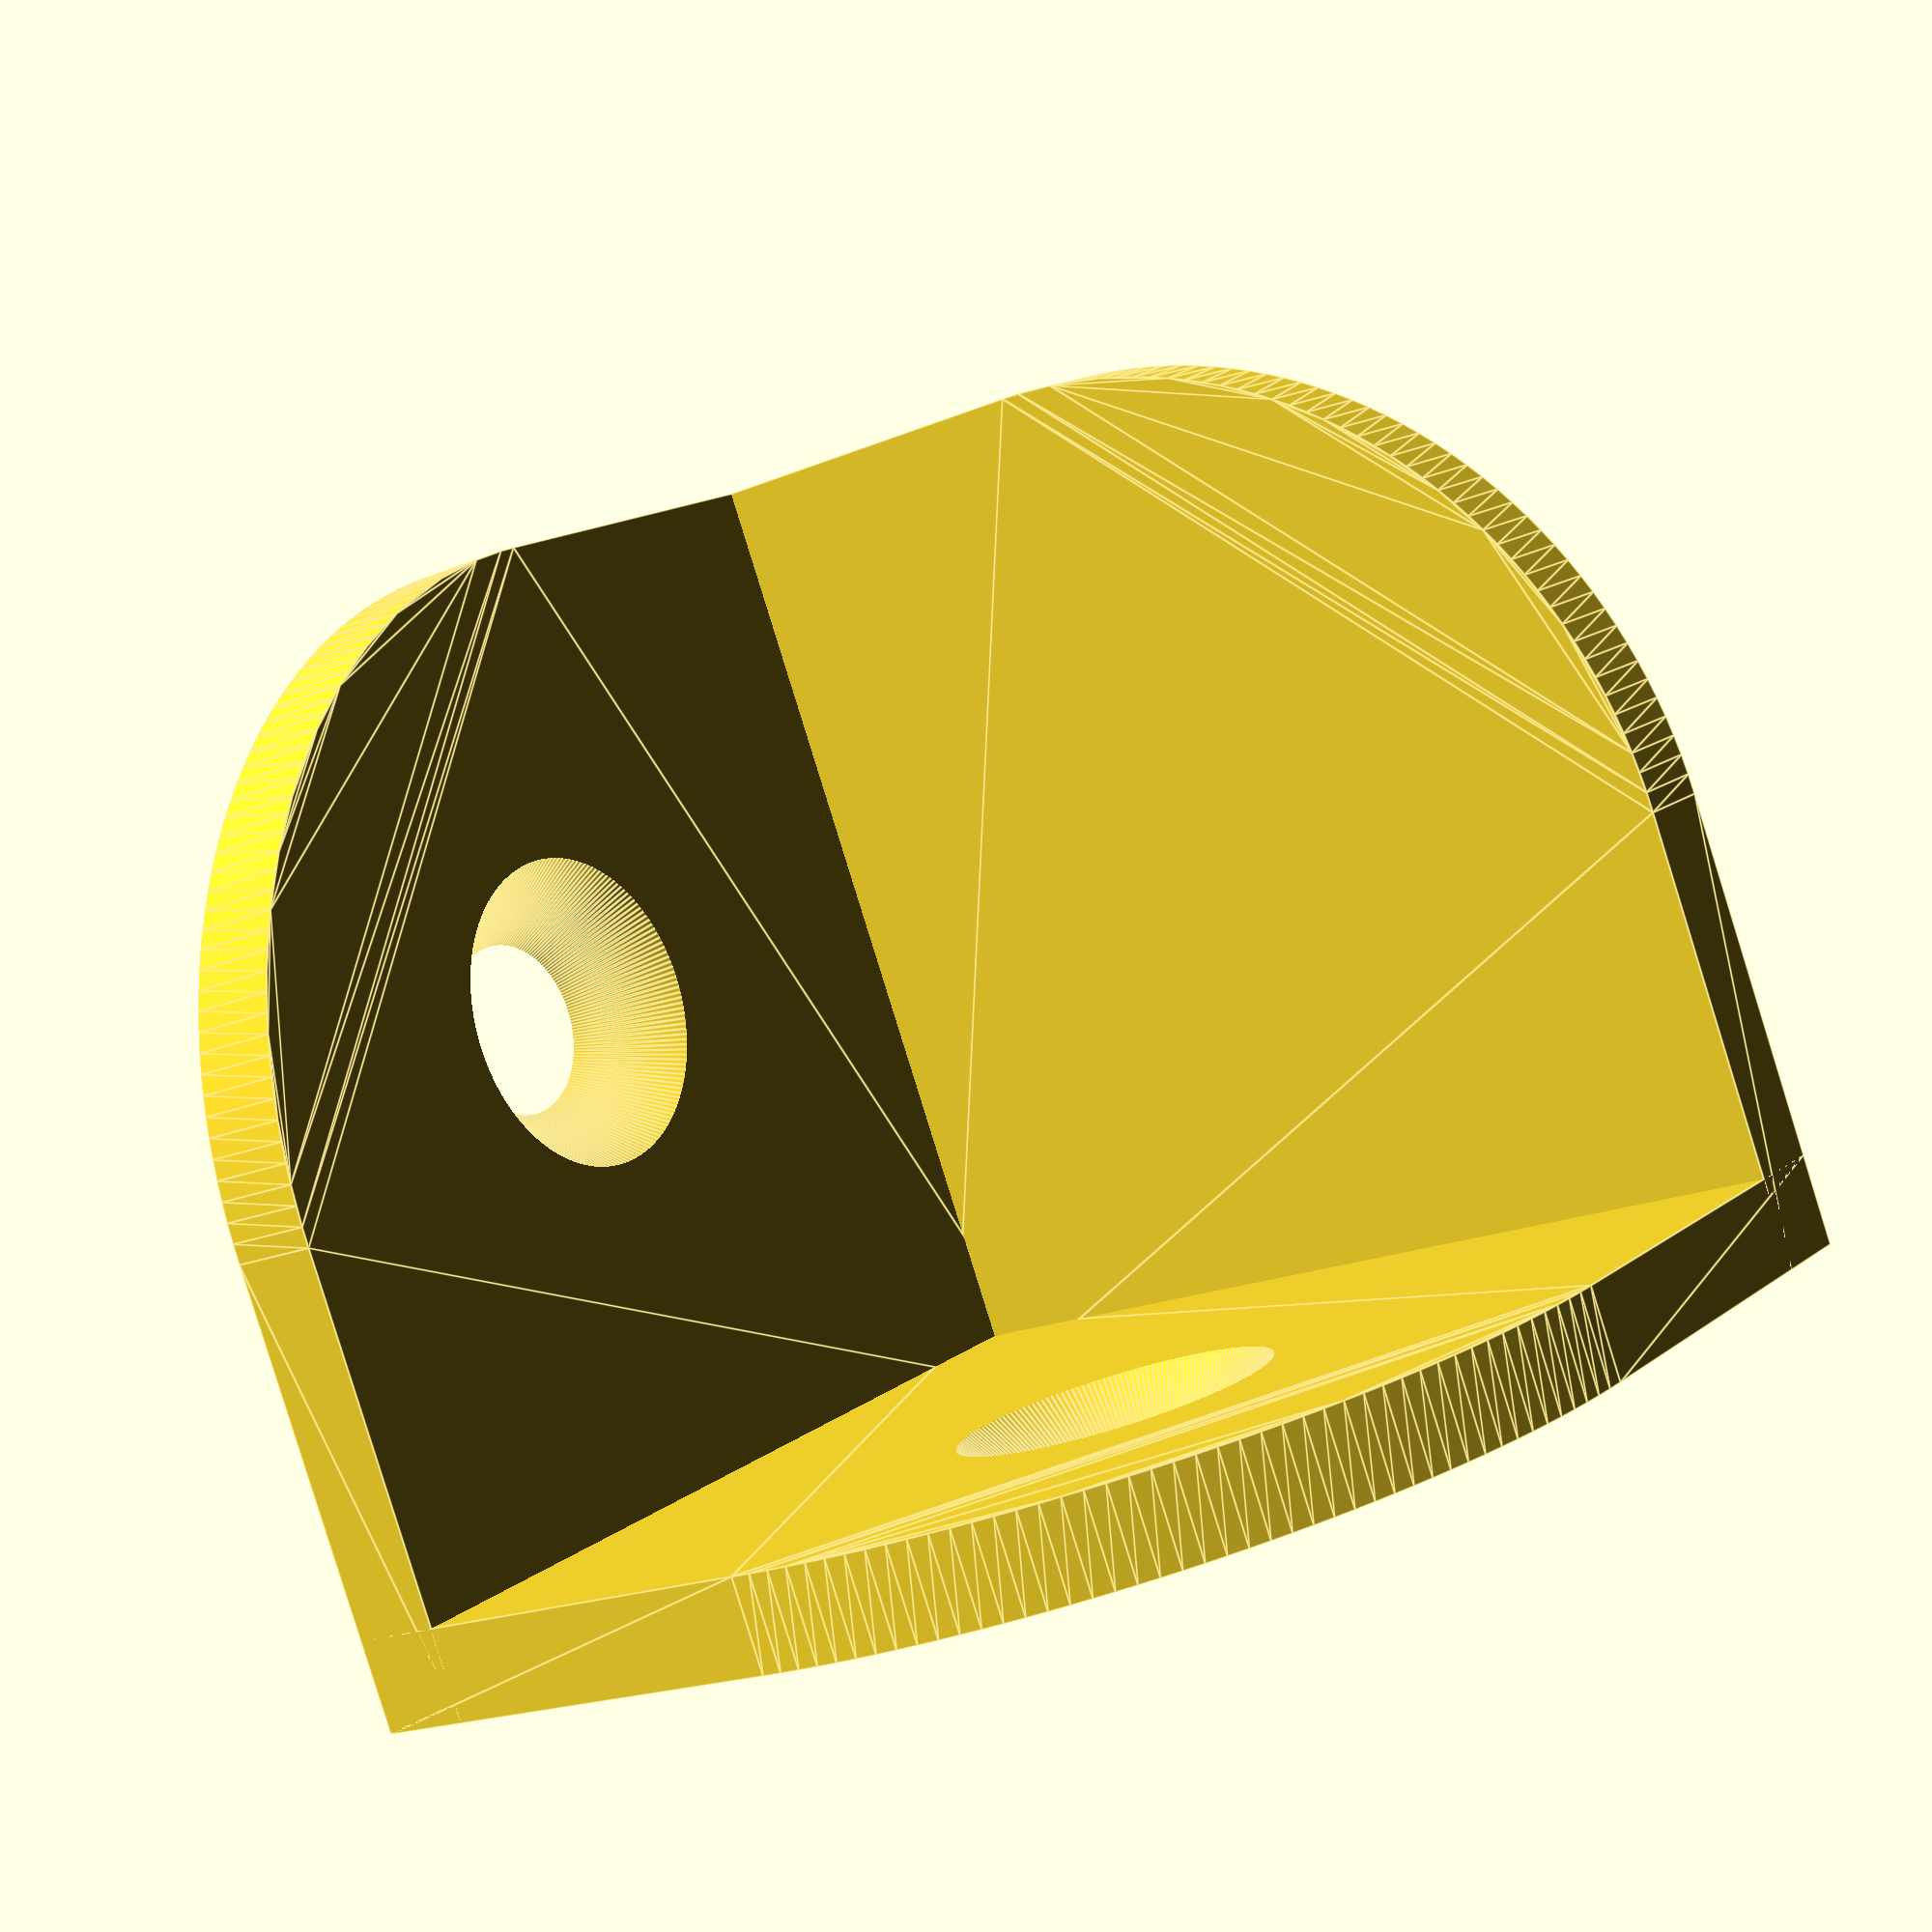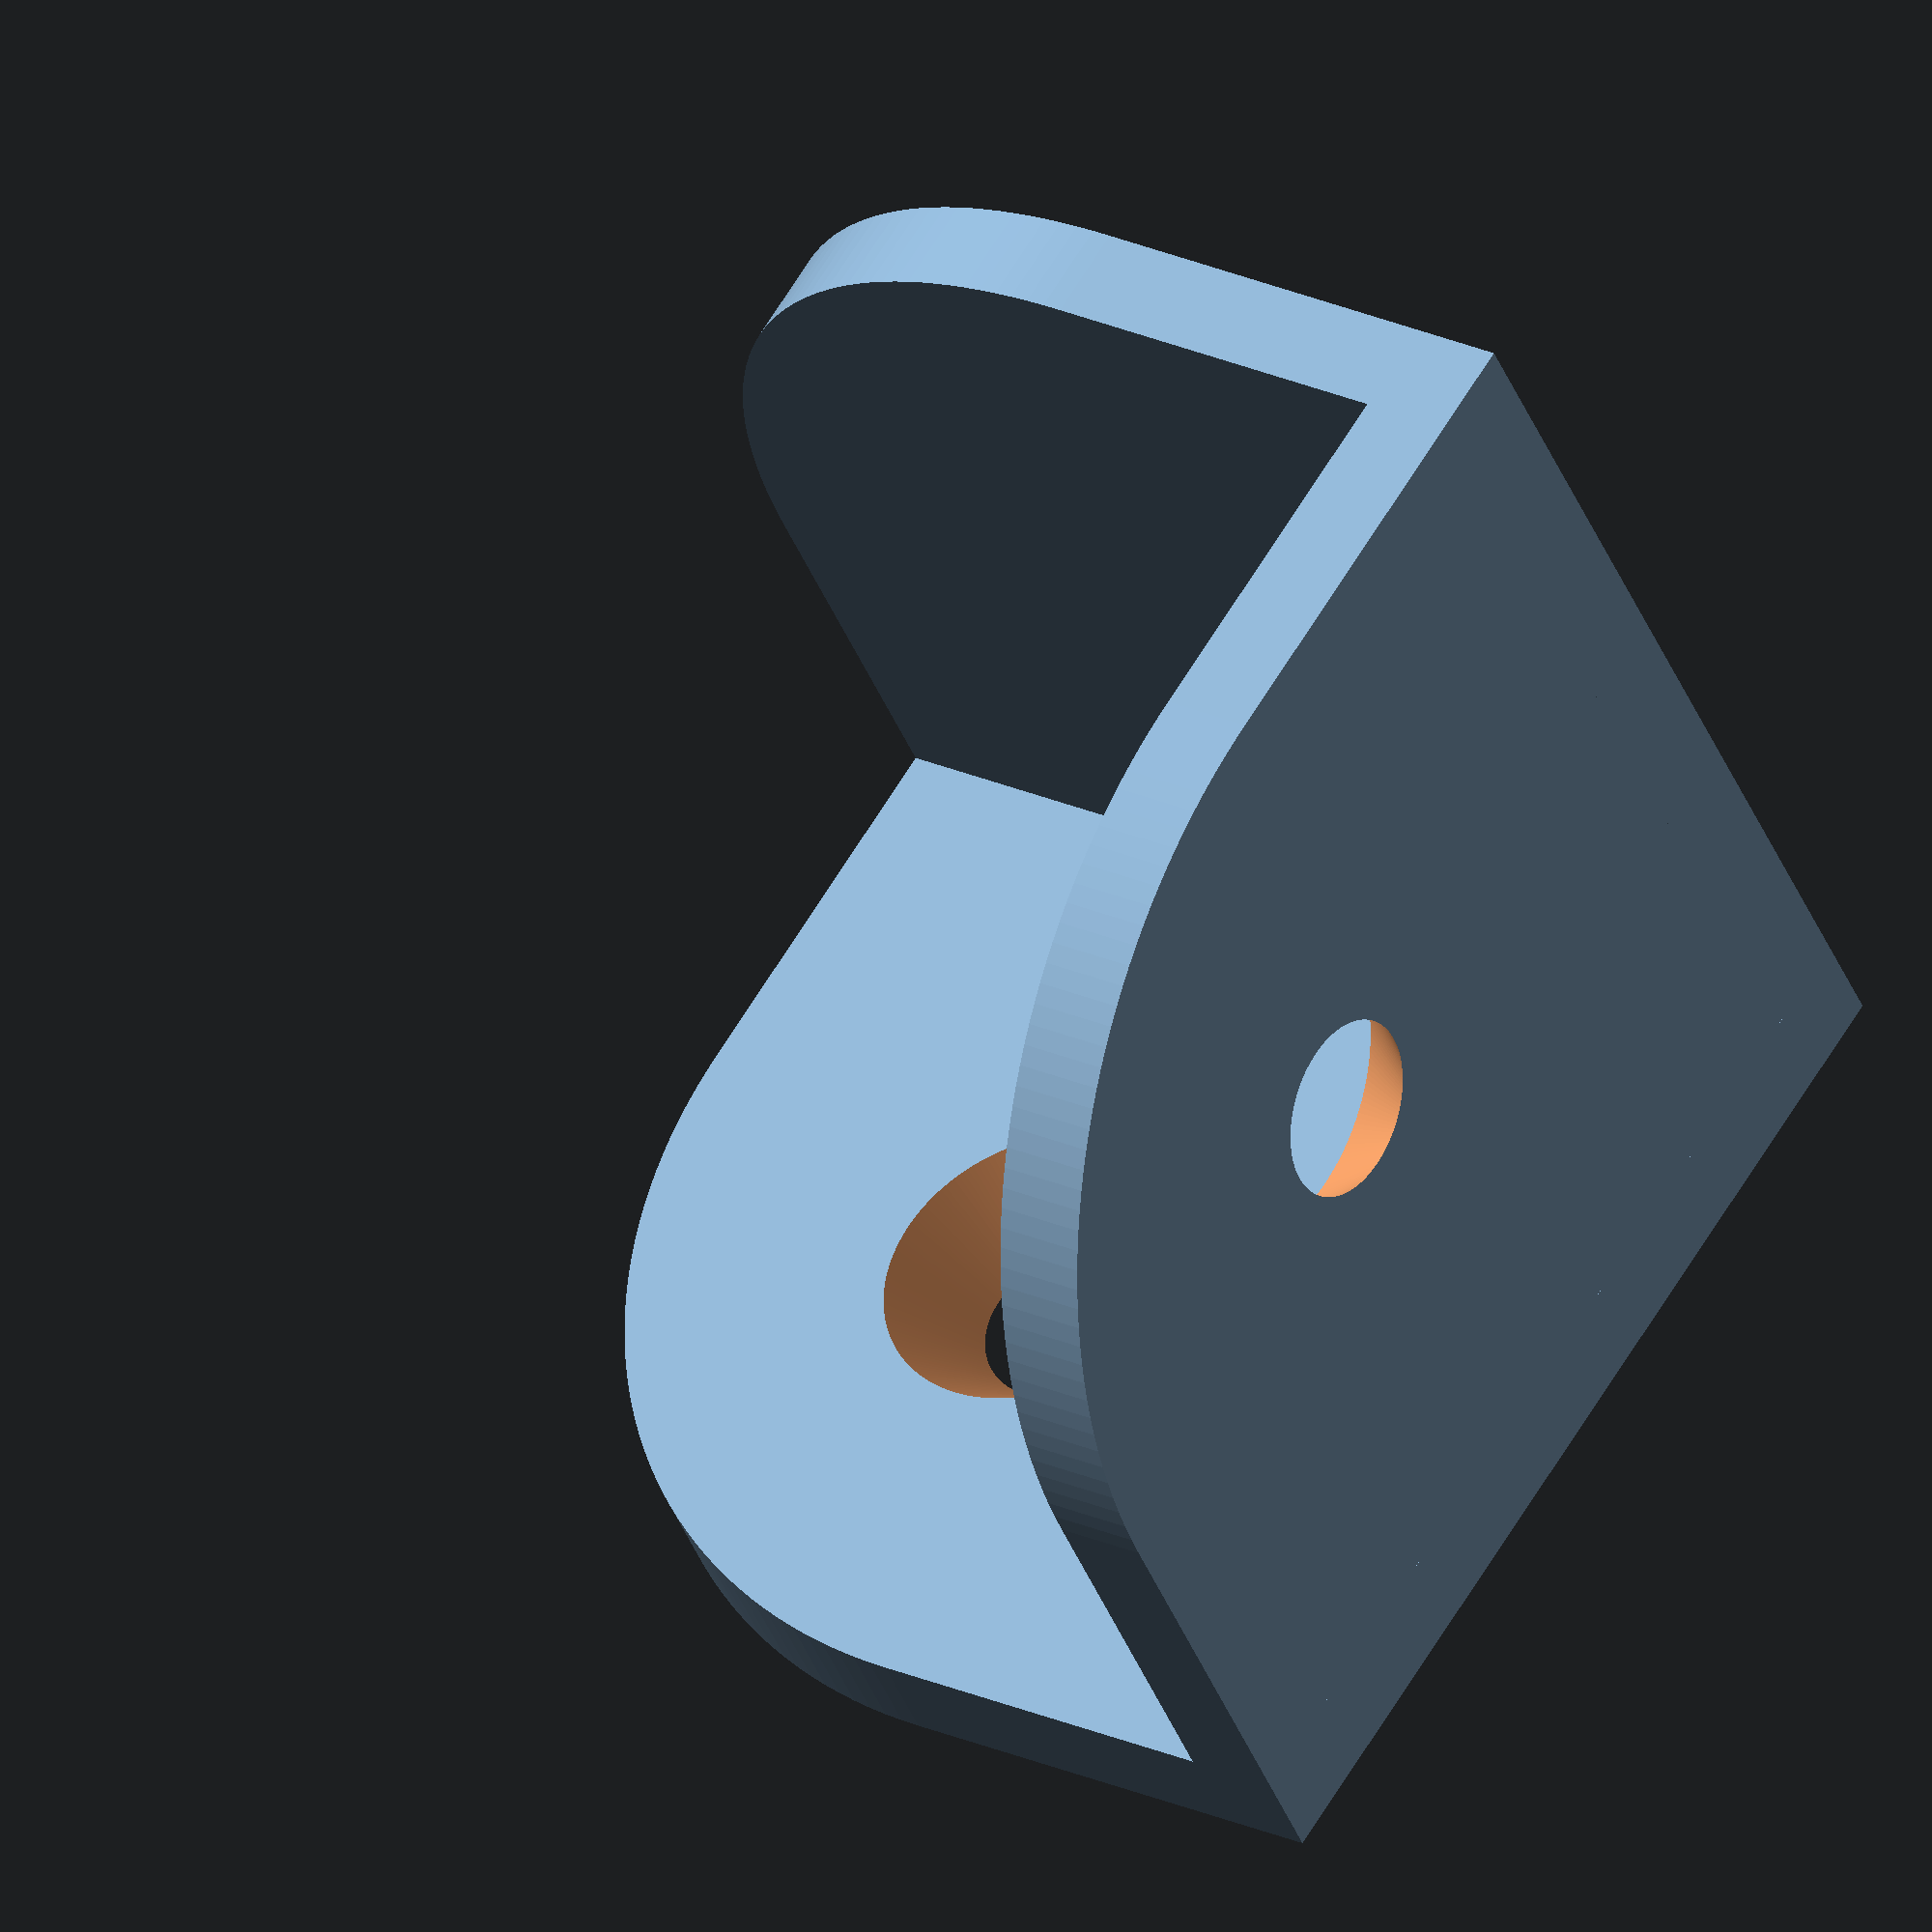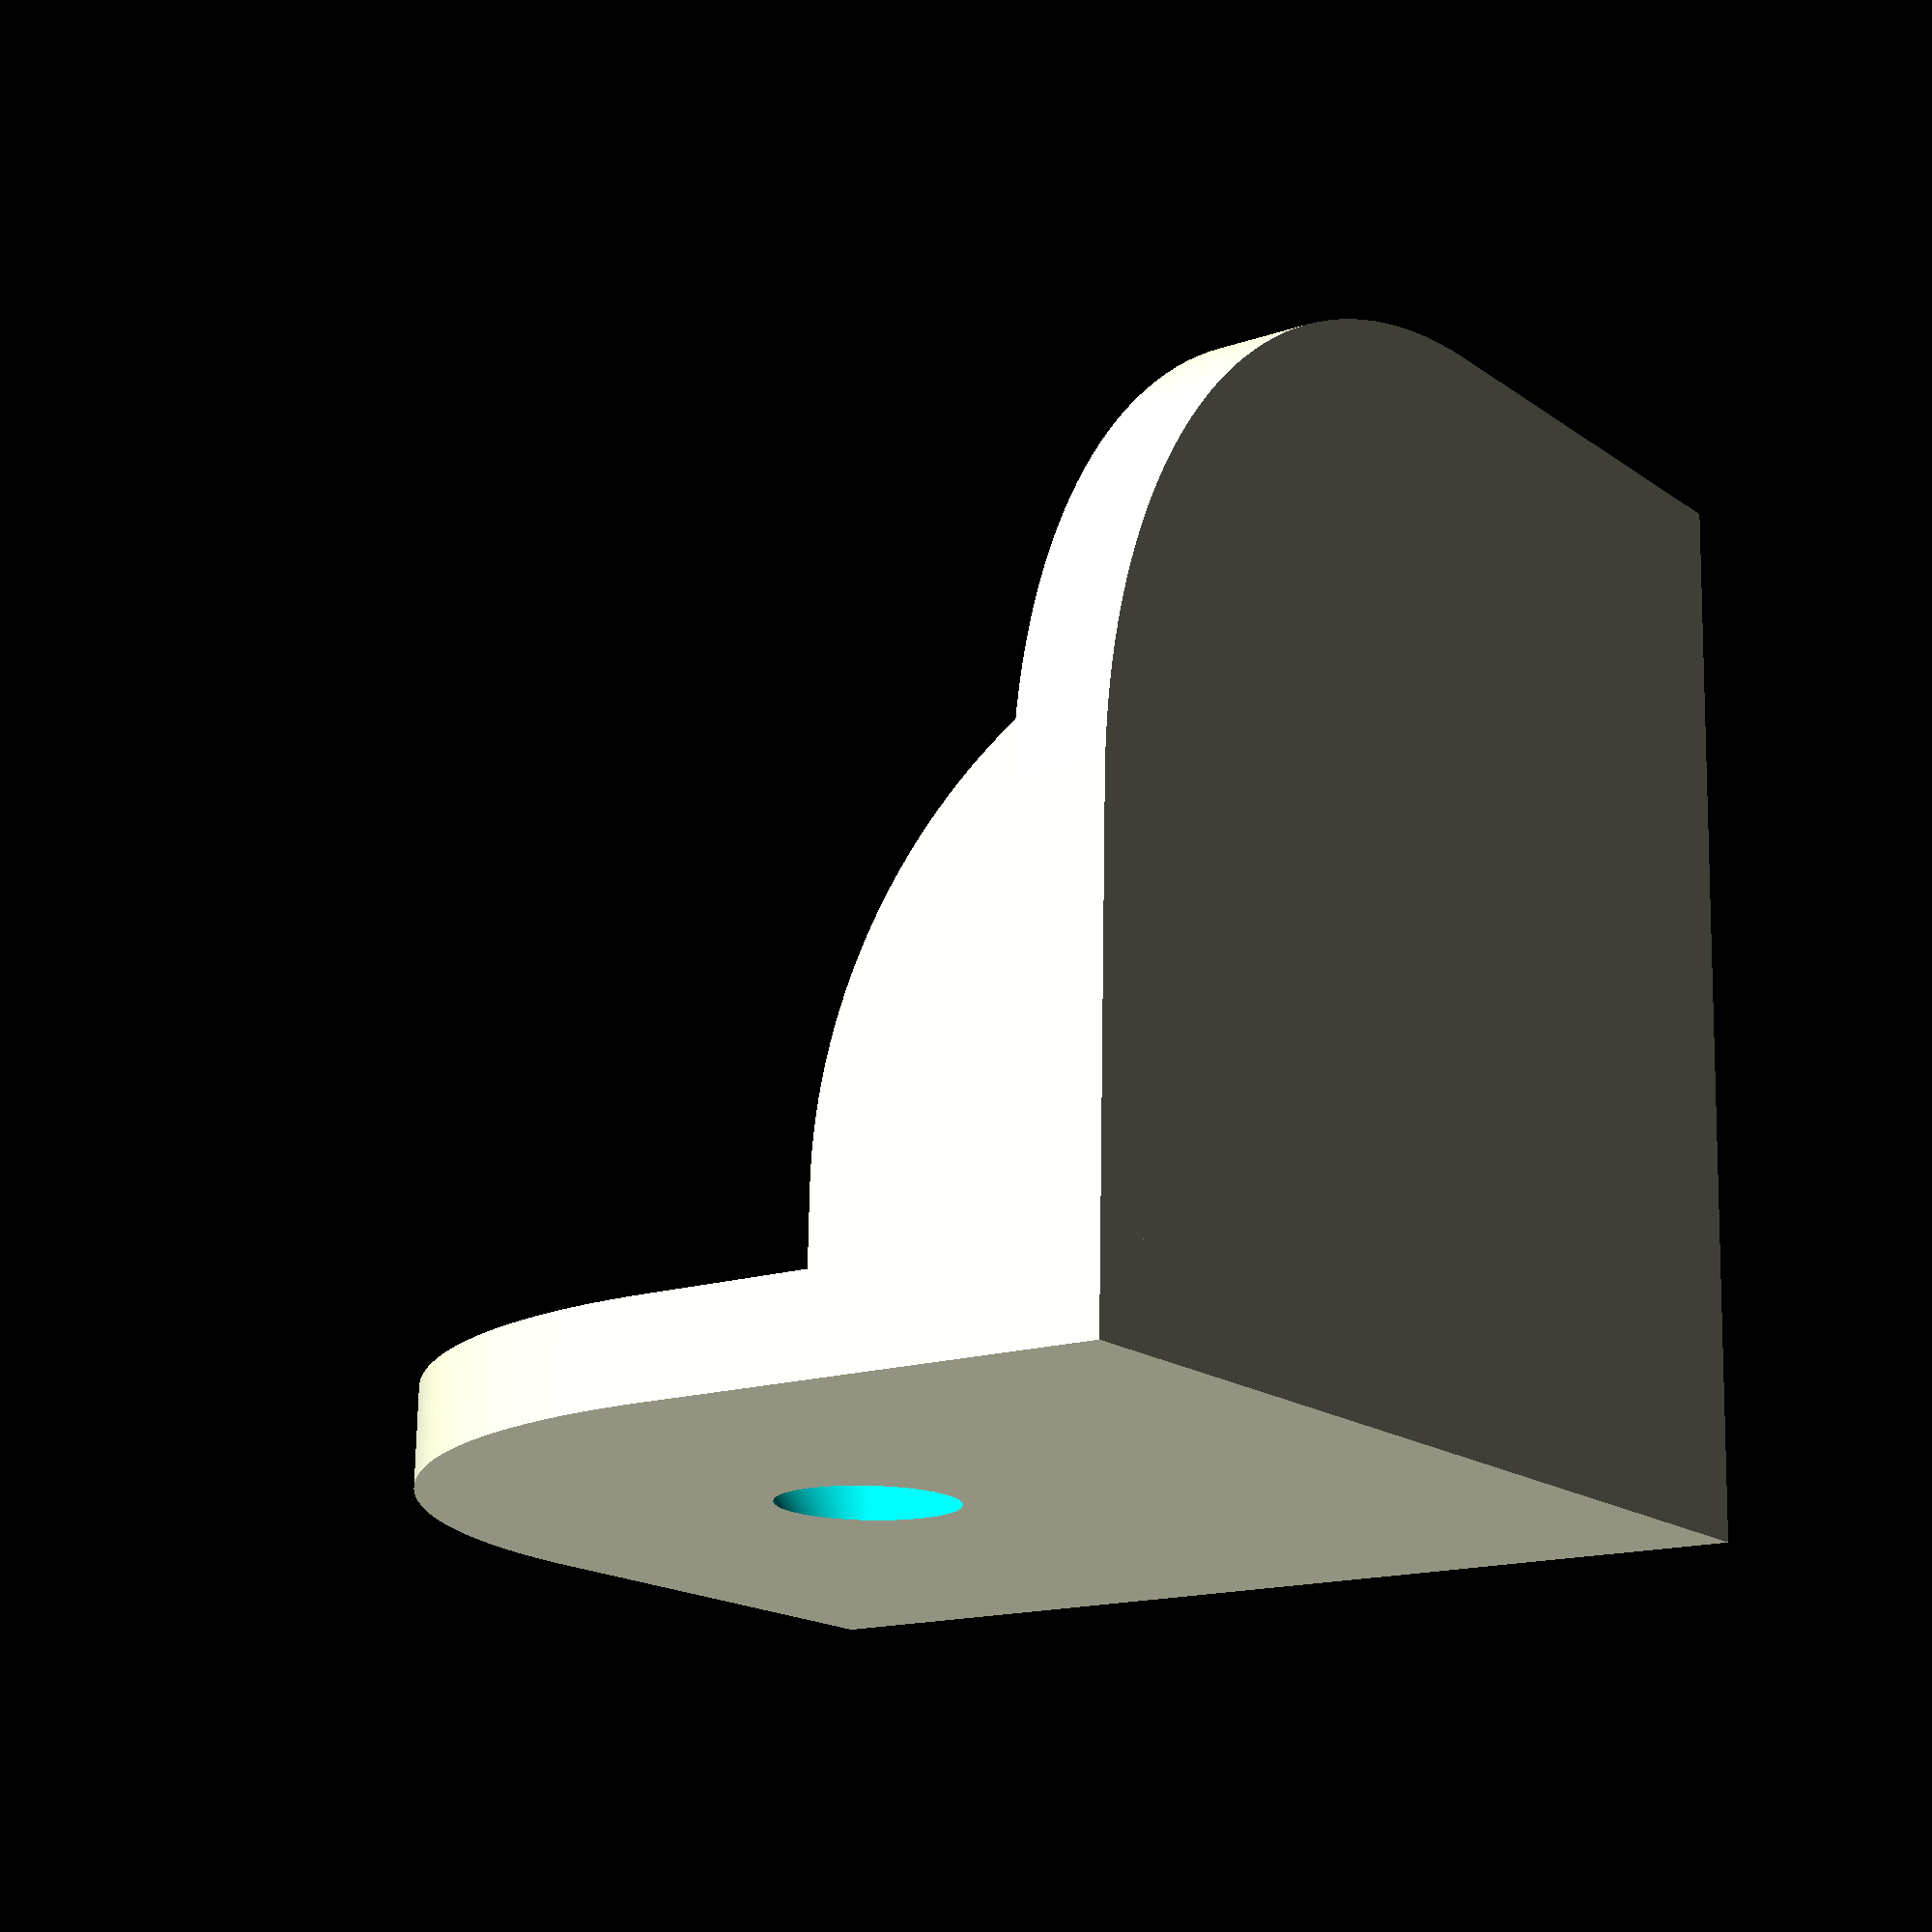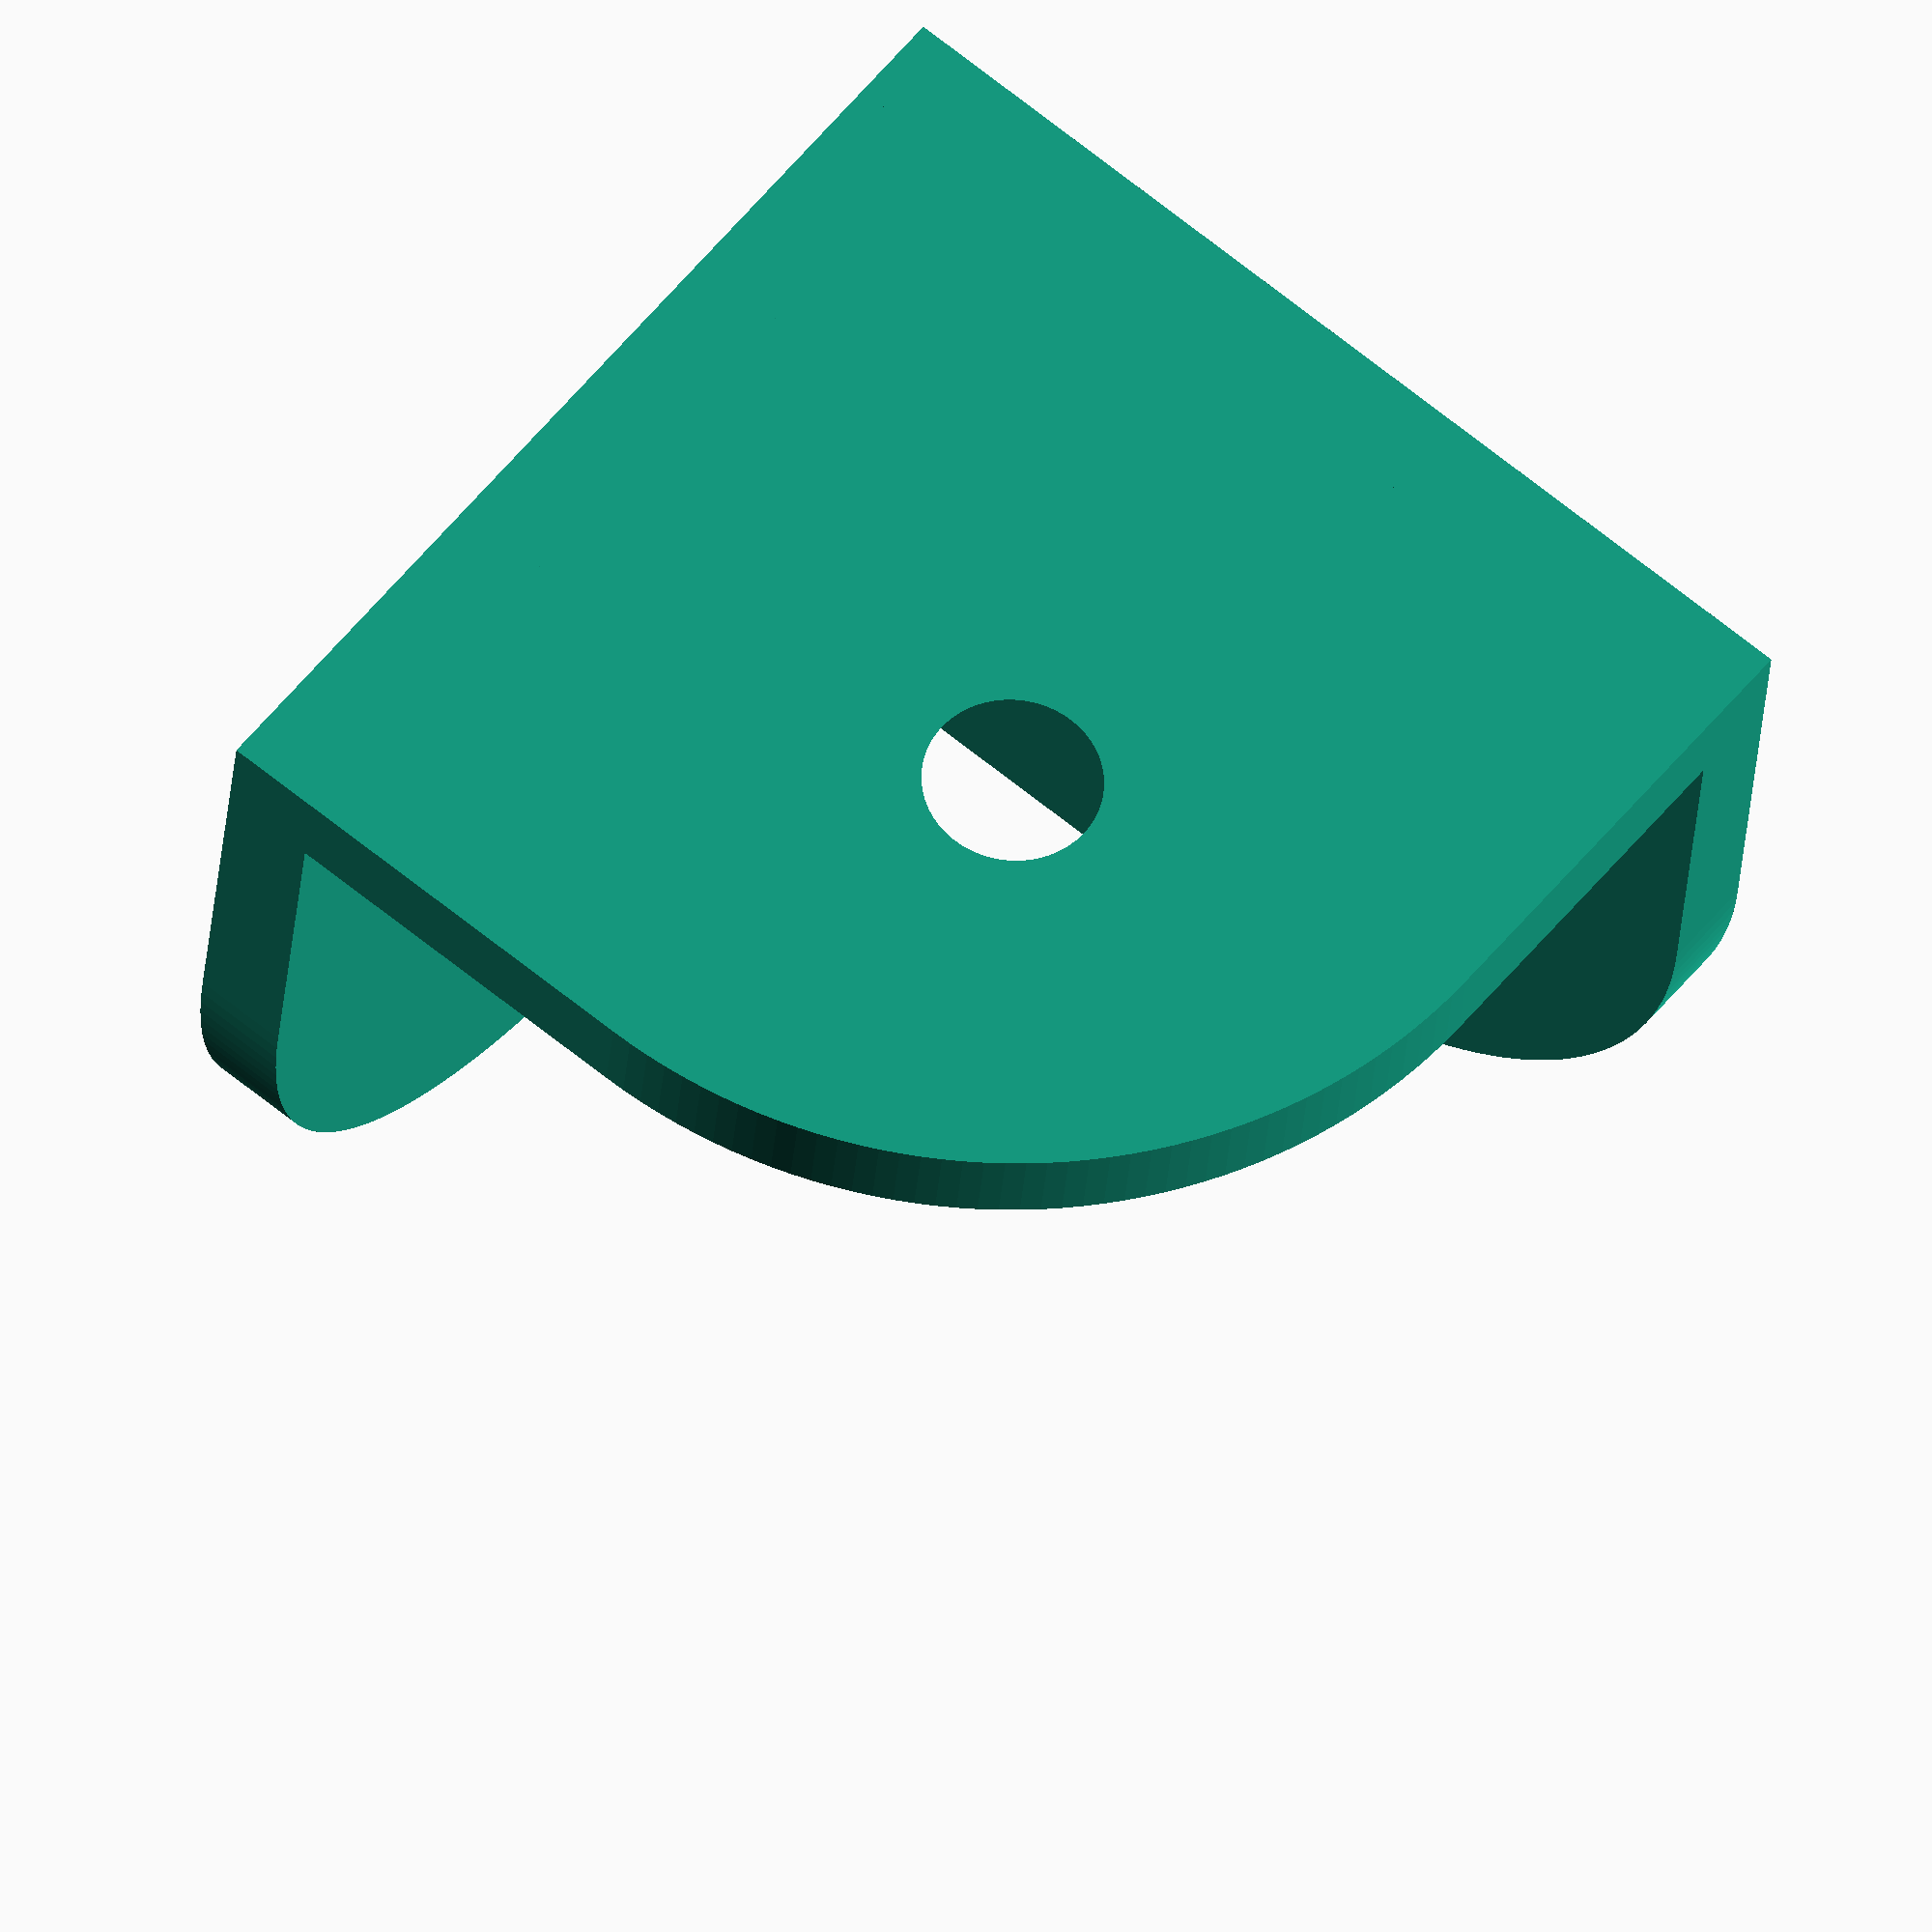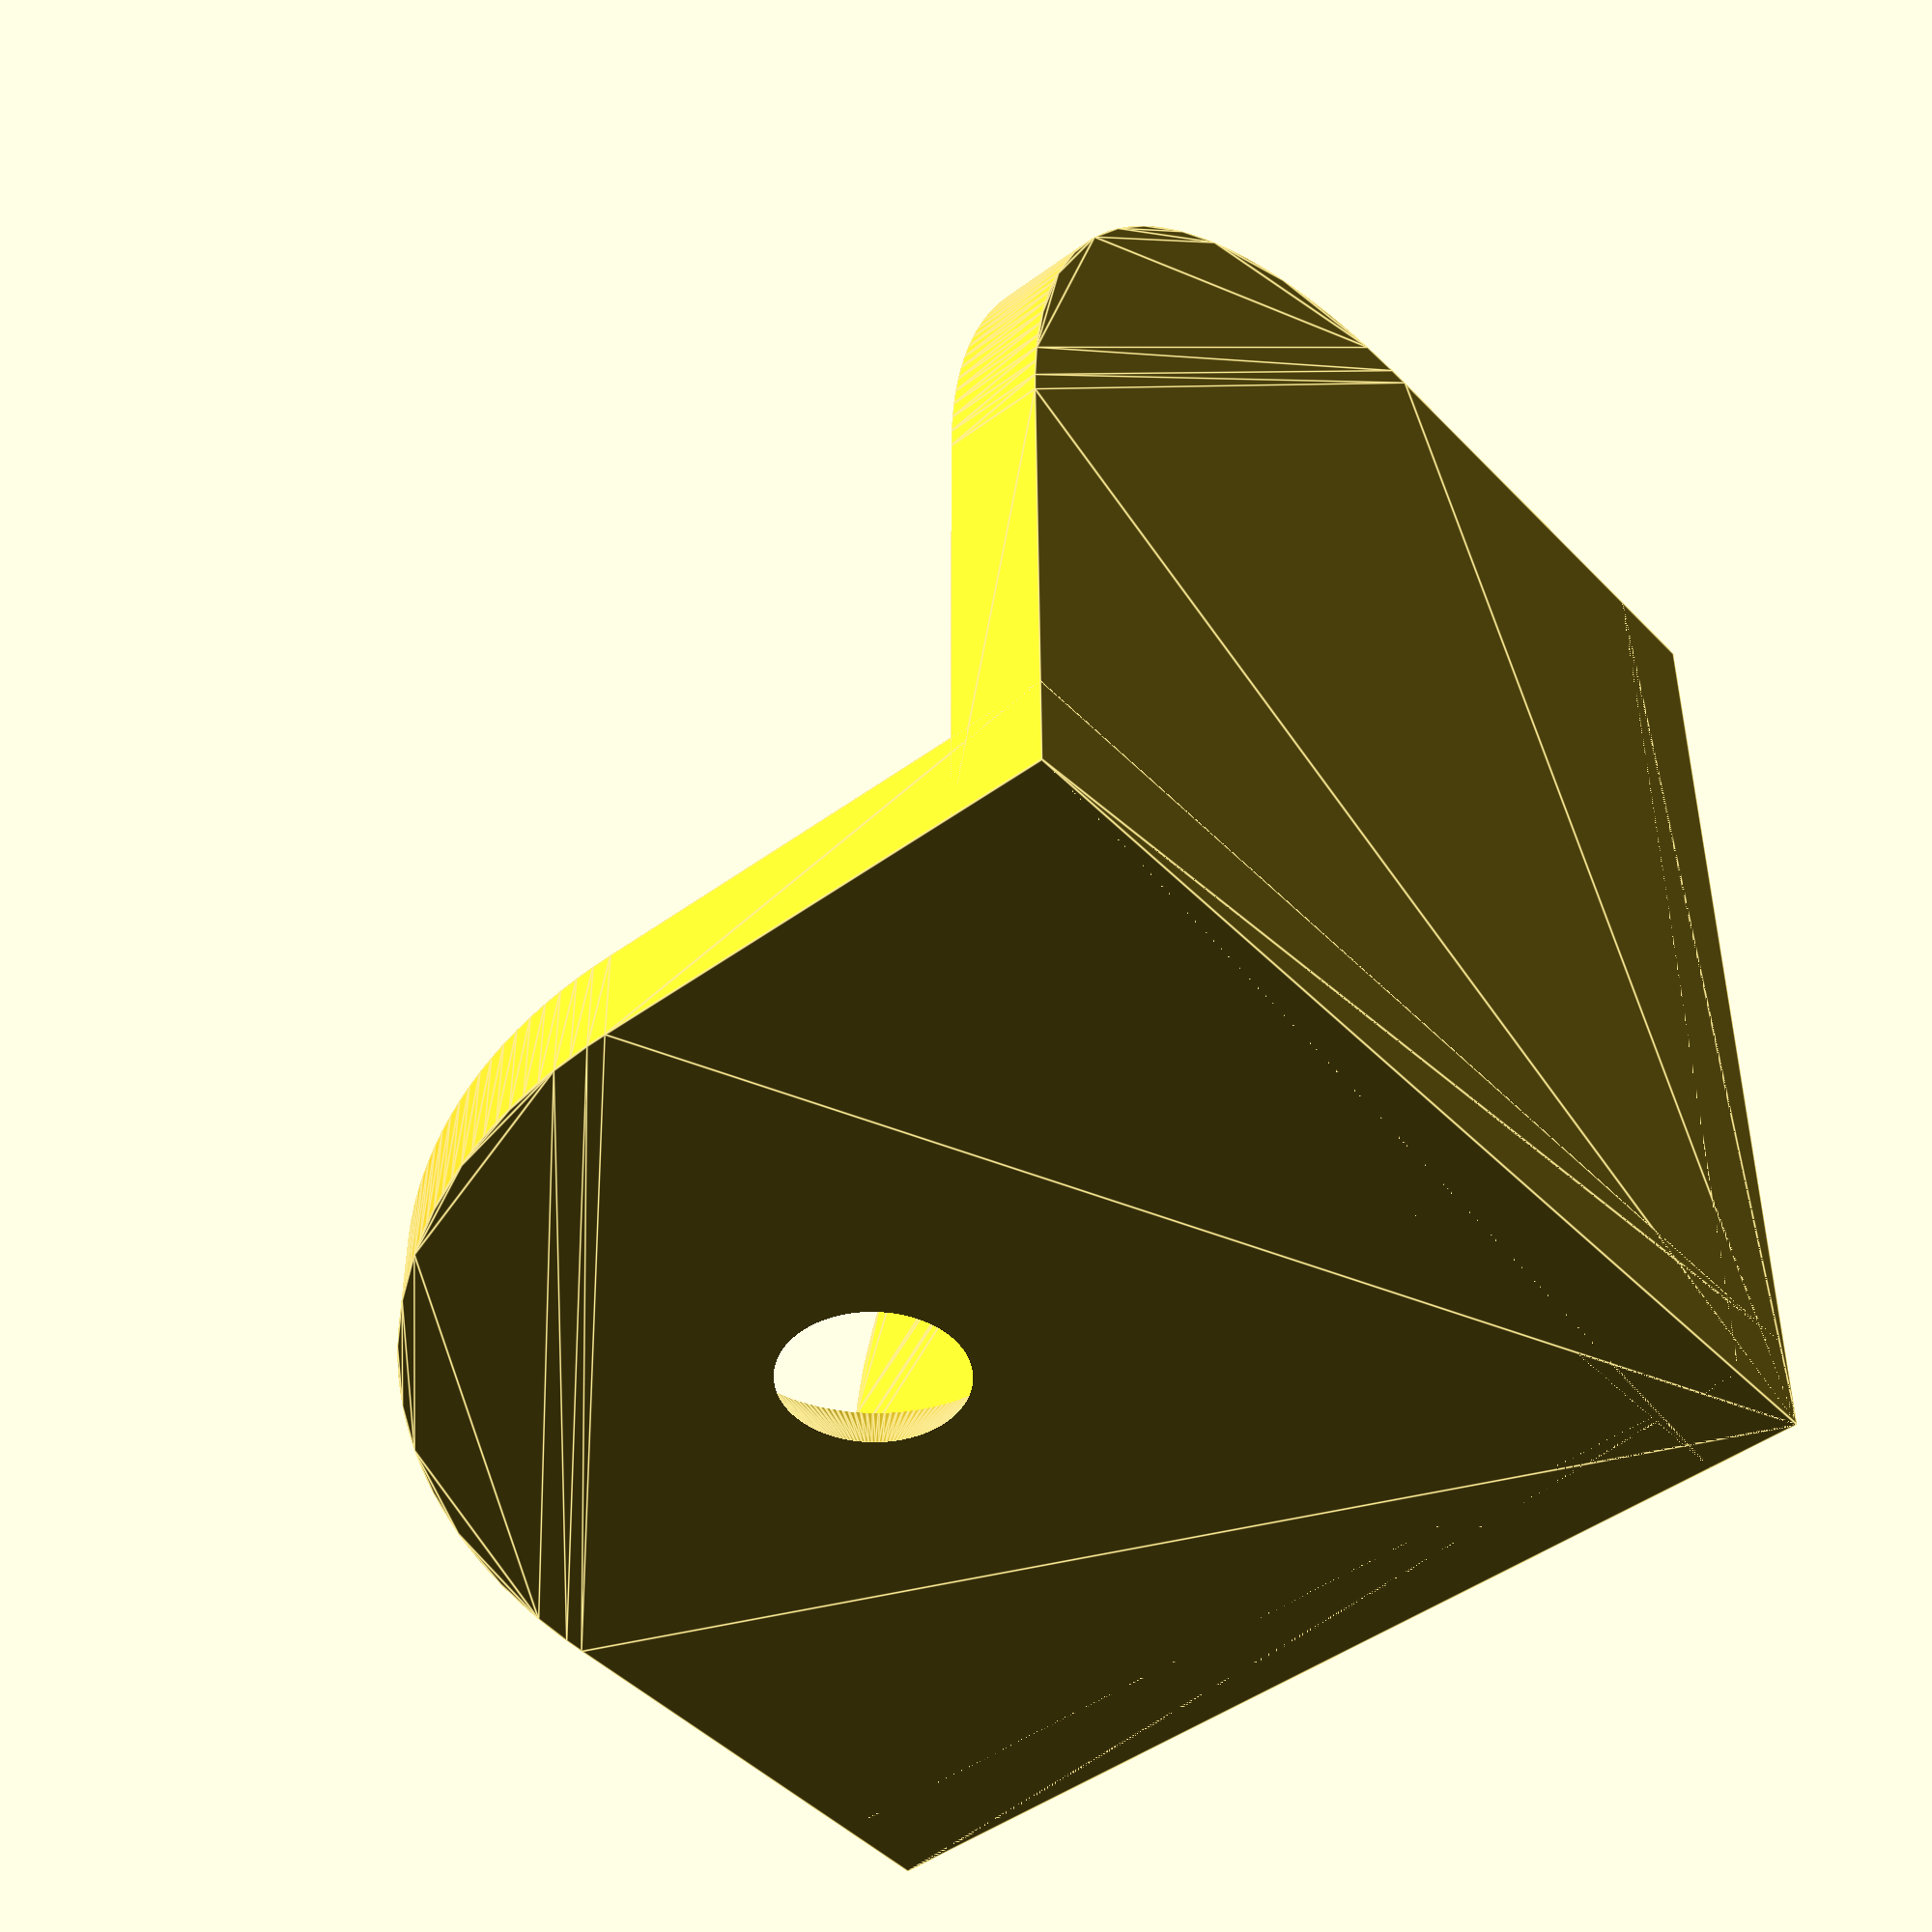
<openscad>
T = 1.6;  // thickness

D = 10; 
C = 8;
W = 18;
R1 = 1.5;
R2 = 3;

$fa = 2;
$fs = 0.1;


module face(hole){
    difference(){
        linear_extrude(height=T)
        intersection(){
            union(){
                square([W,C]);
                square([C,W]);
                translate([C,C])circle(r=W-C);
            }
            square([W,W]);
        }
        
        if (hole)
        translate([D,D,-0.01]) cylinder(r1=R1, r2=R2, h=2);
    }
}

face();
rotate([90,0,0])scale([1,1,-1])face(true);
rotate([0,-90,0])scale([1,1,-1])face(true);
</openscad>
<views>
elev=344.4 azim=339.1 roll=33.6 proj=p view=edges
elev=117.0 azim=66.9 roll=149.2 proj=o view=wireframe
elev=195.4 azim=178.3 roll=53.8 proj=p view=wireframe
elev=301.8 azim=95.1 roll=38.9 proj=o view=wireframe
elev=45.6 azim=0.1 roll=130.5 proj=p view=edges
</views>
